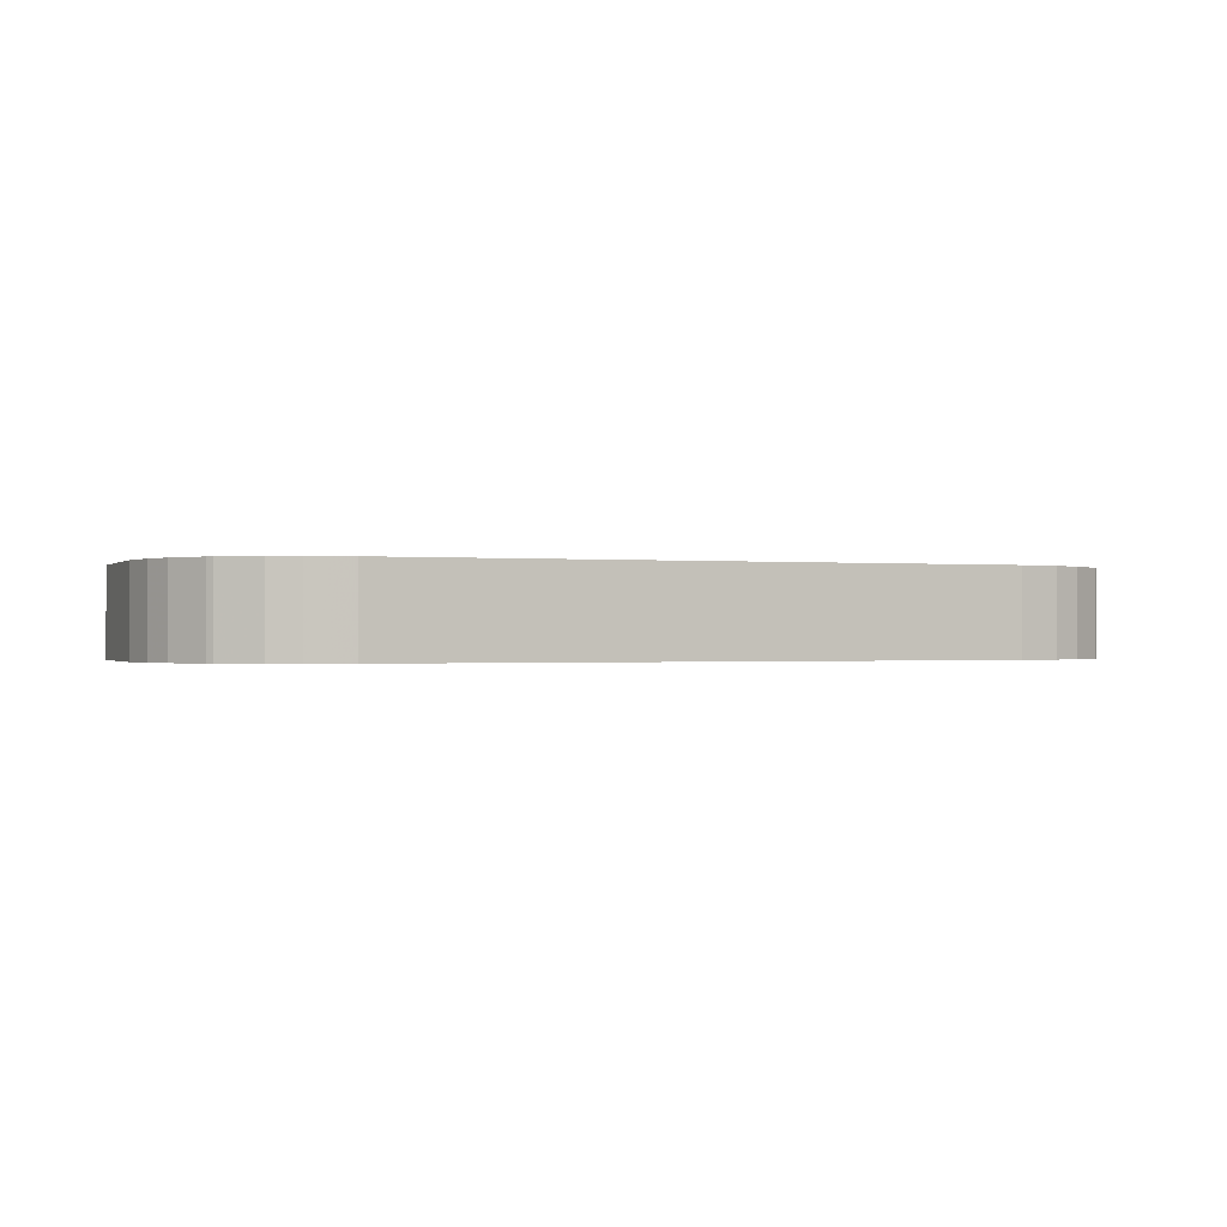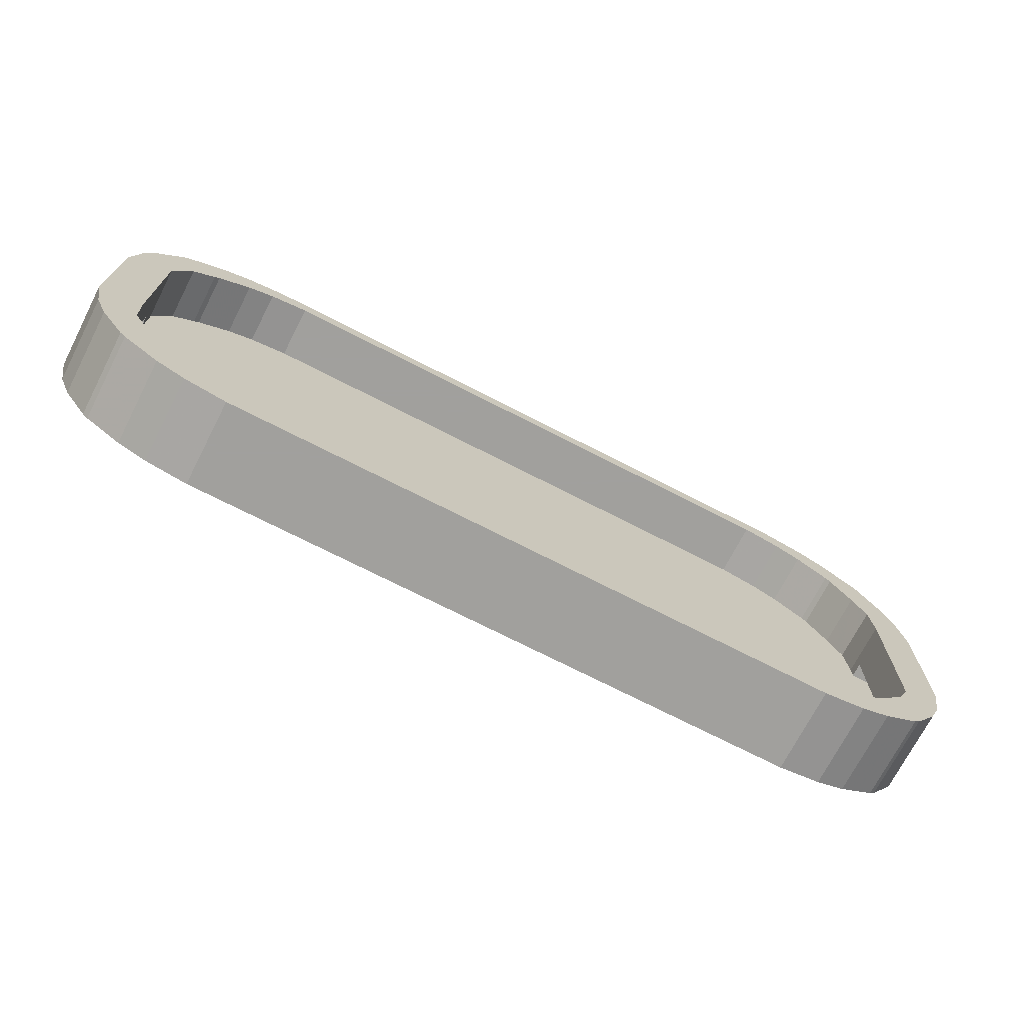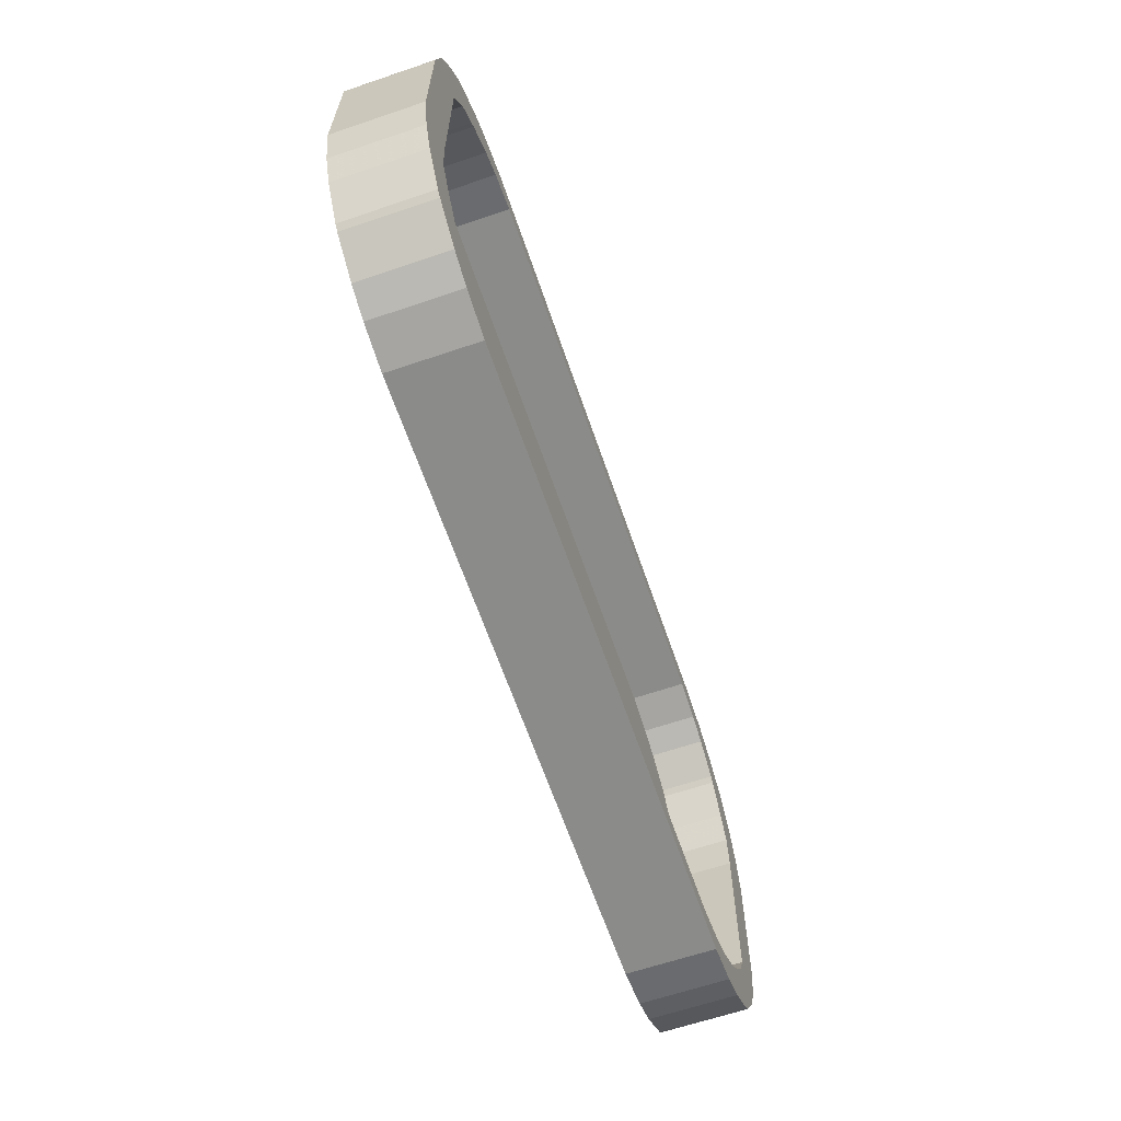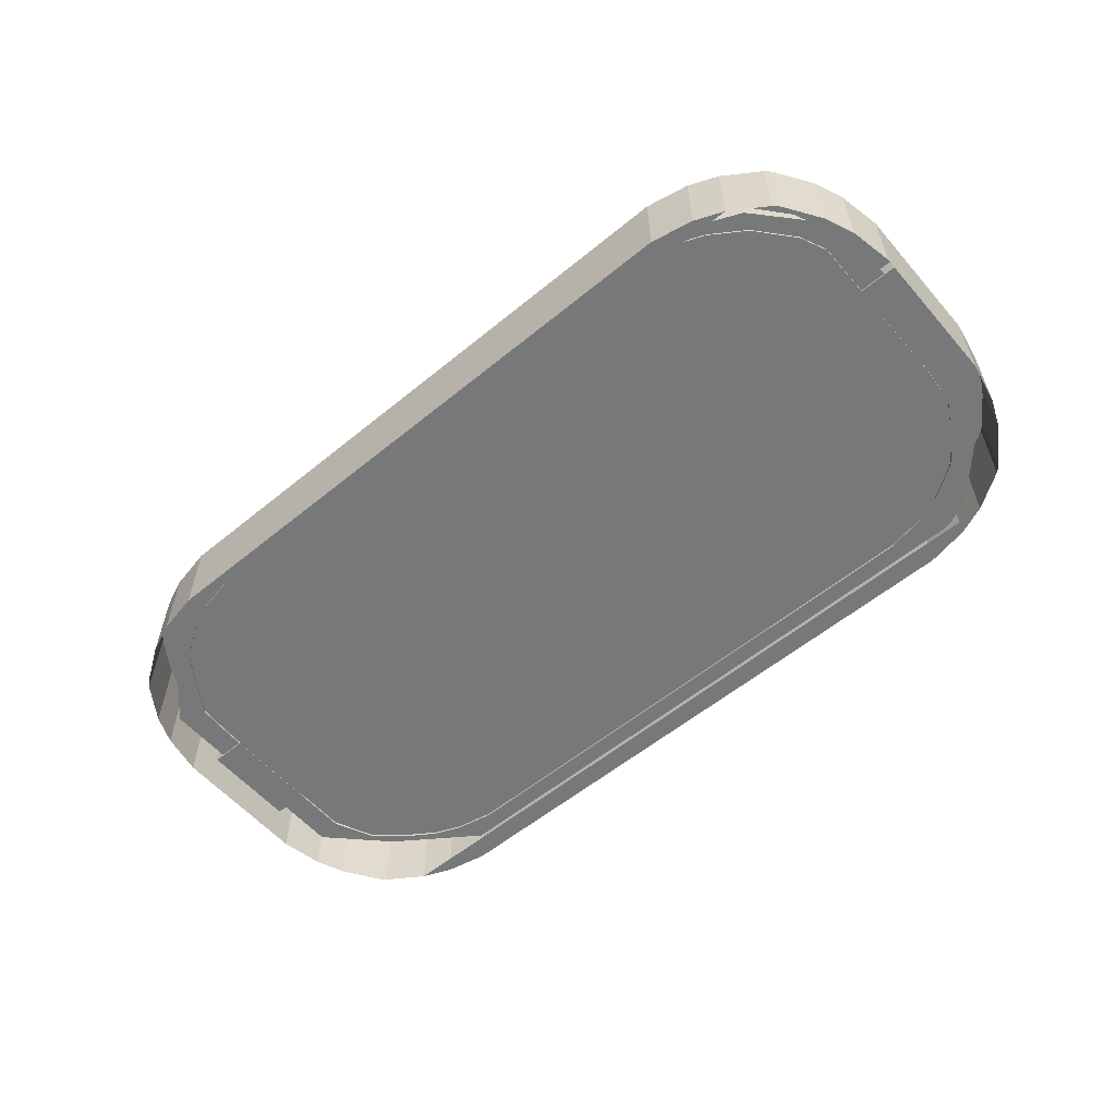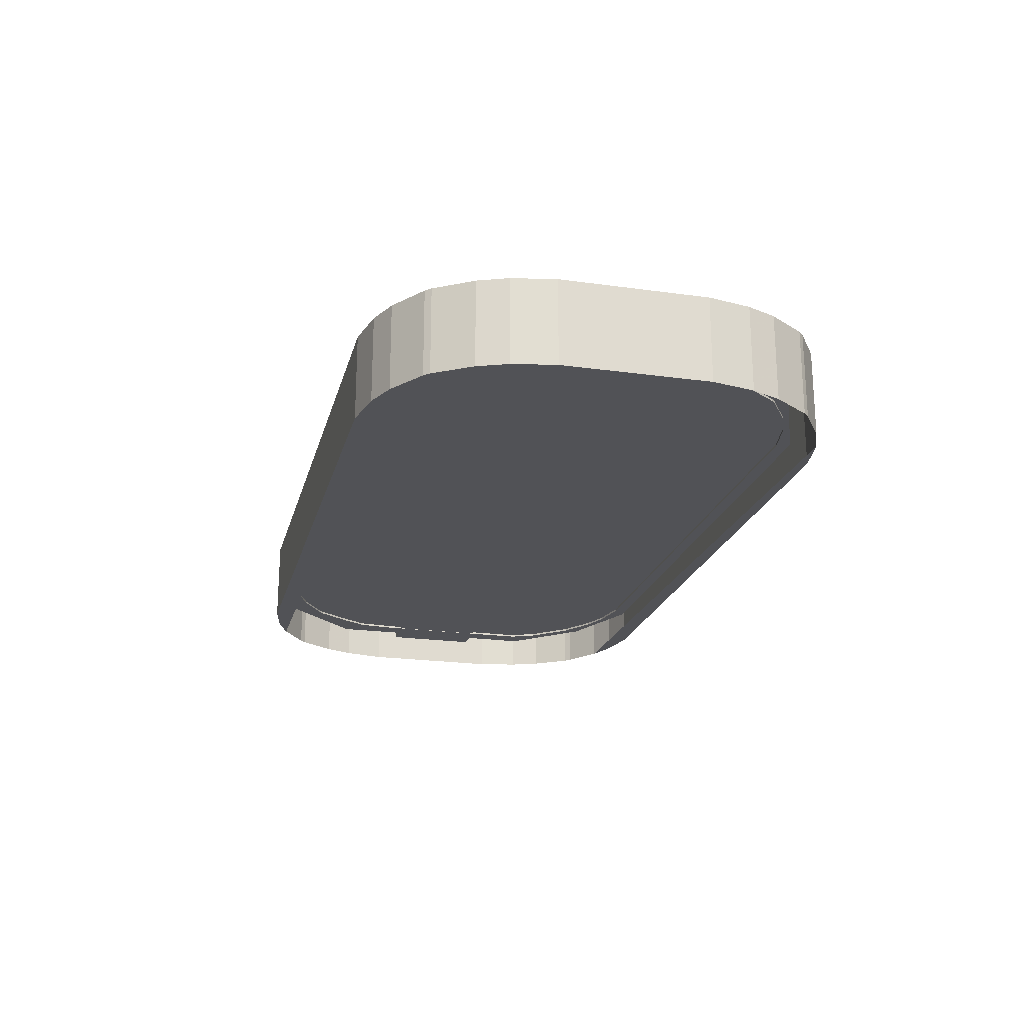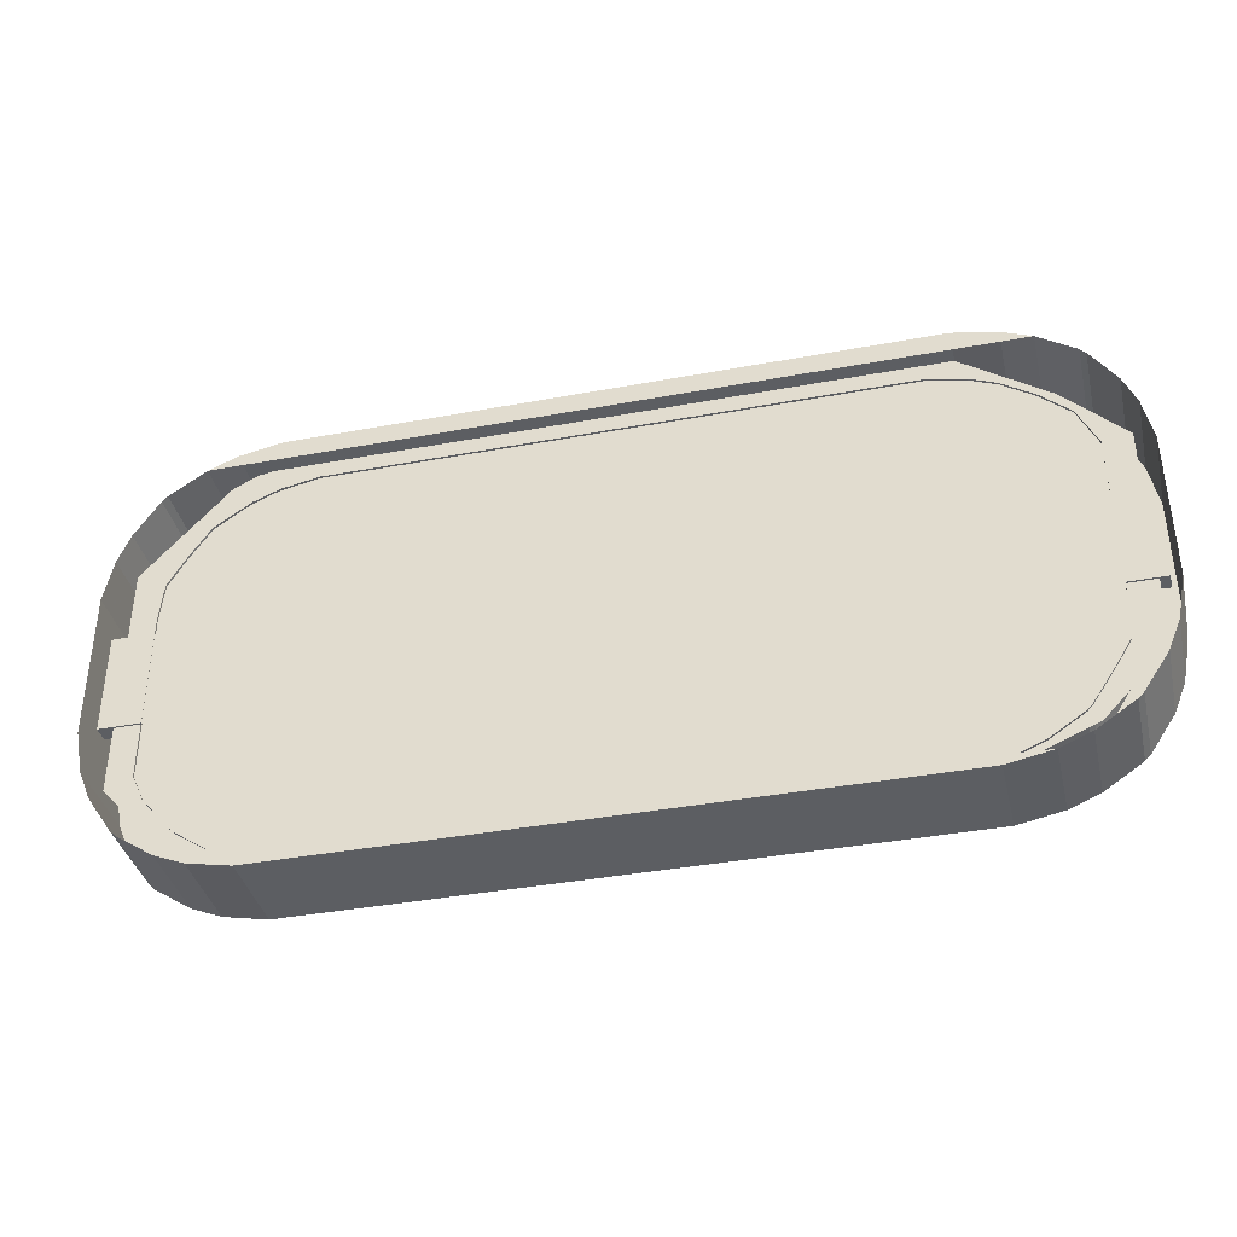
<metadata>
{"format":"obj","ext":"obj","renderer":"f3d","projection":"perspective","resolution":1024,"background":"white","views":[{"elev":-0.5,"azim":-21.2,"up":"+Y"},{"elev":-71.7,"azim":152.8,"up":"+Z"},{"elev":-63.7,"azim":108.9,"up":"+Z"},{"elev":-57.3,"azim":-139.6,"up":"+Y"},{"elev":-21.3,"azim":76.1,"up":"+Y"},{"elev":-38.2,"azim":13.3,"up":"+Z"}]}
</metadata>
<code>
o Cube.000_Cube.007
v -6.576 1.165 -1.502
v -6.401 1.165 -1.924
v -6.401 -0.08834 -1.924
v -6.576 -0.08834 -1.502
v 5.189 1.165 3.393
v 5.189 -0.08835 3.393
v 5.611 -0.08835 3.219
v 5.611 1.165 3.219
v 6.738 -0.08834 -1.502
v 6.563 -0.08834 -1.924
v 6.563 1.165 -1.924
v 6.738 1.165 -1.502
v -5.027 1.165 -3.051
v -5.027 -0.08834 -3.051
v -5.449 -0.08834 -2.876
v -5.449 1.165 -2.876
v 5.611 1.165 -2.876
v 5.611 -0.08834 -2.876
v 5.189 -0.08834 -3.051
v 5.189 1.165 -3.051
v -4.409 1.165 3.516
v -4.409 -0.08835 3.516
v 4.571 -0.08835 3.516
v 4.571 1.165 3.516
v 6.563 -0.08834 2.266
v 6.738 -0.08834 1.844
v 6.738 1.165 1.844
v 6.563 1.165 2.266
v -6.051 0.3433 2.79
v -5.973 0.3444 2.868
v -5.973 1.165 2.868
v -6.051 1.165 2.79
v 4.571 1.165 -3.174
v 4.571 -0.08834 -3.174
v -4.409 -0.08834 -3.174
v -4.409 1.165 -3.174
v -5.973 1.165 -2.526
v -5.973 -0.08834 -2.526
v -6.051 -0.08834 -2.448
v -6.051 1.165 -2.448
v -5.449 -0.08835 3.219
v -5.027 -0.08835 3.393
v -6.699 1.165 -0.8841
v -6.699 -0.08834 -0.8841
v -6.699 -0.08834 1.226
v -6.699 1.165 1.226
v 6.861 1.165 1.226
v 6.861 -0.08834 1.226
v 6.861 -0.08834 -0.8841
v 6.861 1.165 -0.8841
v 6.213 1.165 -2.448
v 6.213 -0.08834 -2.448
v 6.135 -0.08834 -2.526
v 6.135 1.165 -2.526
v 6.213 1.165 2.79
v 6.135 1.165 2.868
v 6.135 -0.08834 2.868
v 6.213 -0.08834 2.79
v -6.576 1.165 1.844
v -6.576 -0.08834 1.844
v -6.401 -0.08834 2.266
v -6.401 0.3064 2.266
v -6.401 0.3456 2.266
v -6.401 1.165 2.266
v -5.027 1.165 3.393
v -5.027 0.3509 3.393
v -5.973 -0.08834 2.868
v -5.449 0.1511 3.219
v -5.449 0.3508 3.219
v -5.449 1.165 3.219
v -6.051 -0.08834 2.79
v -4 1.165 3.19
v -4.561 1.165 3.079
v 4.134 1.165 3.19
v -4.944 1.165 2.92
v -5.129 1.165 2.796
v -5.808 1.165 2.056
v -6.027 1.165 1.673
v -5.684 1.165 2.242
v -6.078 1.165 1.113
v -6.078 1.165 0.03261
v -4.637 1.165 -2.737
v -4.561 1.165 -2.768
v -4.011 1.165 -2.877
v 5.566 1.165 2.602
v 5.091 1.165 2.92
v 5.637 1.165 2.531
v 5.955 1.165 2.248
v 6.223 1.165 1.673
v 4.708 1.165 3.079
v 6.225 1.165 1.113
v 4.571 1.165 3.106
v 6.225 1.165 0.003738
v 4.803 1.165 -2.729
v 4.708 1.165 -2.768
v 4.571 1.165 -2.795
v 4.147 1.165 3.19
v -4 1.165 -2.88
v 4.147 1.165 -2.88
v -5.49 1.165 -2.221
v -5.419 1.165 -2.292
v -5.901 1.165 -1.745
v -6.076 1.165 -1.363
v -6.078 1.165 -0.8021
v -4.944 1.165 -2.61
v 5.566 1.165 -2.292
v 5.637 1.165 -2.221
v 5.226 1.165 -2.519
v 5.864 1.165 -1.881
v 5.091 1.165 -2.61
v 6.194 1.165 -1.363
v 6.225 1.165 -0.8021
v 5.955 1.165 -1.745
v -5.419 1.165 2.602
v -5.49 1.165 2.531
v -6.076 0.3395 -1.363
v -5.901 0.3395 -1.745
v 4.708 0.3395 3.079
v 5.091 0.3395 2.92
v 5.955 0.3395 -1.745
v 6.194 0.3395 -1.363
v -4.944 0.3395 -2.61
v -4.561 0.3395 -2.768
v 4.708 0.3395 -2.768
v 5.091 0.3395 -2.61
v 4.147 0.3395 3.19
v -4 0.3395 3.19
v 6.223 0.3395 1.673
v 5.955 0.3395 2.248
v -5.419 0.3395 2.602
v -5.49 0.3395 2.531
v 4.147 0.3395 -2.88
v -4 0.3395 -2.88
v -5.419 0.3395 -2.292
v -5.49 0.3395 -2.221
v -6.078 0.5751 -0.5439
v -6.078 0.3439 -0.5439
v -6.078 0.3395 -0.8021
v -6.078 0.3439 0.8906
v -6.078 0.3395 1.113
v -6.078 0.5751 0.8906
v 6.225 0.3439 -0.5439
v 6.225 0.5751 -0.5439
v 6.225 0.3395 -0.8021
v 6.225 0.3395 1.113
v 6.225 0.3439 0.8906
v 6.225 0.5751 0.8906
v 5.637 0.3395 -2.221
v 5.566 0.3395 -2.292
v 5.637 0.3395 2.531
v 5.566 0.3395 2.602
v -6.027 0.3395 1.673
v -5.808 0.3395 2.056
v -4.561 0.3395 3.079
v -4.944 0.3395 2.92
v -6.68 0.3439 -0.5439
v -6.68 0.5751 -0.5439
v -6.68 0.5751 0.8906
v -6.68 0.3439 0.8906
v 6.749 0.3439 -0.5439
v 6.749 0.3439 0.8906
v 6.749 0.5751 0.8906
v 6.749 0.5751 -0.5439
v -6.467 0.3701 1.924
v -5.253 0.3701 3.251
v -4.823 0.3701 3.457
v 4.568 0.3701 3.457
v 5.787 0.3701 2.599
v 6.62 0.3701 1.758
v 6.62 0.3701 -1.507
v 5.73 0.3701 -2.439
v 4.171 0.3701 -3.093
v -4.263 0.3701 -3.093
v -5.532 0.3701 -2.527
v -6.467 0.3701 -1.503
f 1 2 3 4
f 5 6 7 8
f 9 10 11 12
f 13 14 15 16
f 17 18 19 20
f 21 22 23 24
f 25 26 27 28
f 29 30 31 32
f 33 34 35 36
f 37 38 39 40
f 14 35 34
f 14 34 19
f 15 14 19
f 41 7 6
f 42 41 6
f 22 42 6
f 22 6 23
f 43 44 45 46
f 47 48 49 50
f 51 52 53 54
f 55 56 57 58
f 36 35 14 13
f 16 15 38 37
f 43 1 4 44
f 39 3 2 40
f 46 45 60 59
f 49 9 12 50
f 10 52 51 11
f 20 19 34 33
f 54 53 18 17
f 24 23 6 5
f 8 7 57 56
f 27 26 48 47
f 58 25 28 55
f 70 69 66 65
f 21 72 73
f 24 74 72 21
f 73 75 21
f 75 76 21
f 46 77 78
f 46 79 77
f 78 80 46
f 80 81 46
f 36 82 83
f 83 84 36
f 55 85 86
f 55 87 85
f 55 88 87
f 55 89 88
f 24 55 86 90
f 47 91 89 55
f 90 92 24
f 47 93 91
f 94 33 95
f 33 96 95
f 24 97 74
f 24 92 97
f 98 99 33 36
f 36 84 98
f 99 96 33
f 40 100 101
f 40 102 100
f 40 103 102
f 43 104 103 40
f 101 105 40
f 82 36 40 105
f 43 46 81 104
f 51 106 107
f 33 108 106 51
f 109 50 11 51
f 107 109 51
f 108 33 110
f 33 94 110
f 50 111 112
f 50 113 111
f 50 109 113
f 93 47 50 112
f 8 56 55 24
f 17 33 51 54
f 59 114 115
f 79 46 59 115
f 32 76 114 59
f 32 21 76
f 70 21 32 31
f 16 37 40 36
f 2 1 43 40
f 27 47 55 28
f 50 12 11
f 59 64 32
f 24 5 8
f 36 13 16
f 70 65 21
f 17 20 33
f 103 116 117 102
f 118 90 86 119
f 113 120 121 111
f 82 122 123 83
f 82 105 122
f 94 95 124 110
f 124 125 110
f 74 97 126 127
f 127 72 74
f 89 128 129 88
f 114 130 131 115
f 132 99 98 133
f 134 101 100 135
f 136 137 138
f 139 140 138 137
f 81 80 141 136
f 138 81 136
f 140 139 141 80
f 138 104 81
f 142 143 144
f 144 145 146 142
f 147 91 93 143
f 143 93 144
f 147 146 145 91
f 93 112 144
f 148 107 106 149
f 87 150 151 85
f 152 78 77 153
f 84 123 133 98
f 84 83 123
f 122 105 101 134
f 104 138 116 103
f 102 117 135 100
f 154 73 72 127
f 155 114 76 75
f 155 130 114
f 140 80 78 152
f 79 115 131 77
f 131 153 77
f 111 121 144 112
f 120 113 109
f 148 120 109 107
f 96 99 132 95
f 132 124 95
f 108 110 125
f 149 106 108 125
f 92 90 118 97
f 118 126 97
f 119 86 85 151
f 128 89 91 145
f 88 129 150 87
f 155 75 73 154
f 156 157 158 159
f 158 157 136 141
f 160 161 162 163
f 143 163 162 147
f 71 67 30 29
f 22 21 65 66 42
f 69 70 31 30 67 41 68
f 68 41 42 66 69
f 64 59 60 61 62 63
f 62 61 71 29 32 64 63
f 157 156 137 136
f 159 158 141 139
f 156 159 139 137
f 142 160 163 143
f 147 162 161 146
f 146 161 160 142
f 169 170 171 172 173 174 175 164 165 166 167 168

</code>
